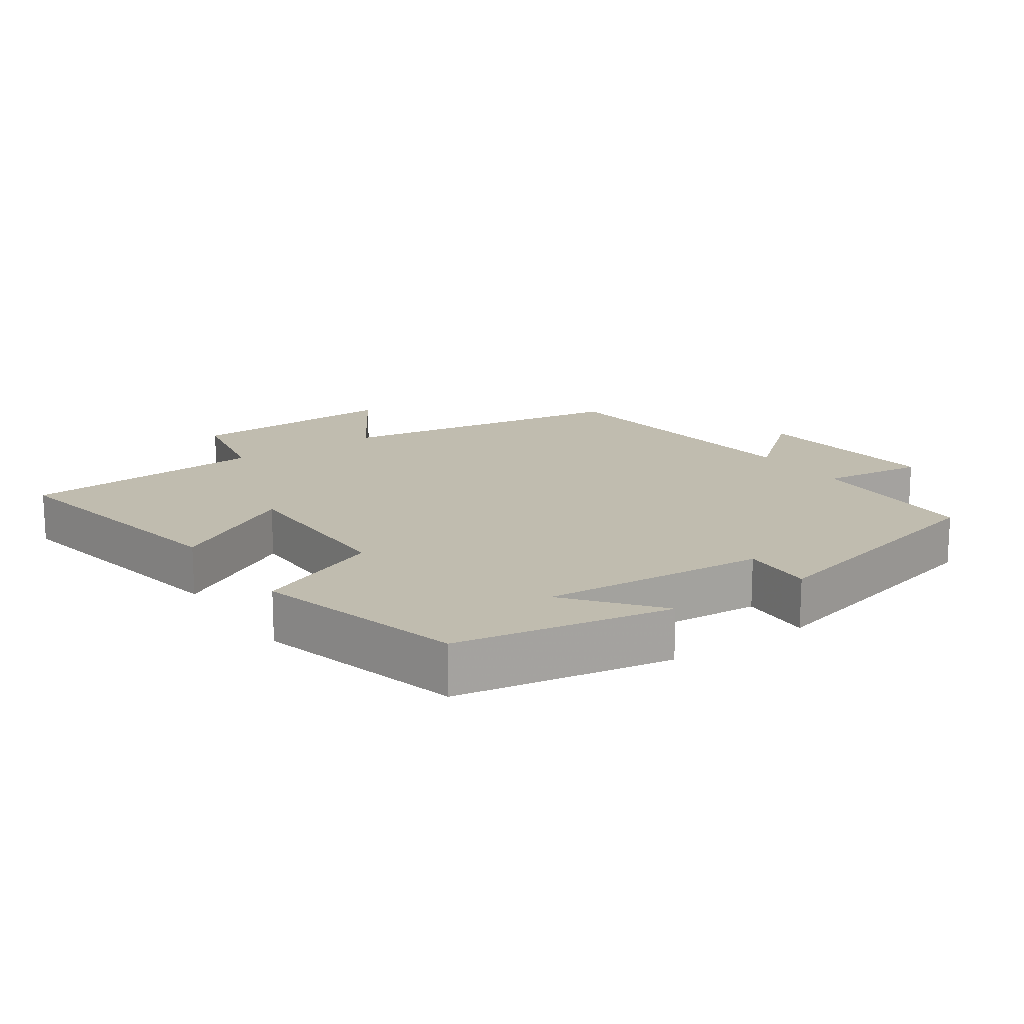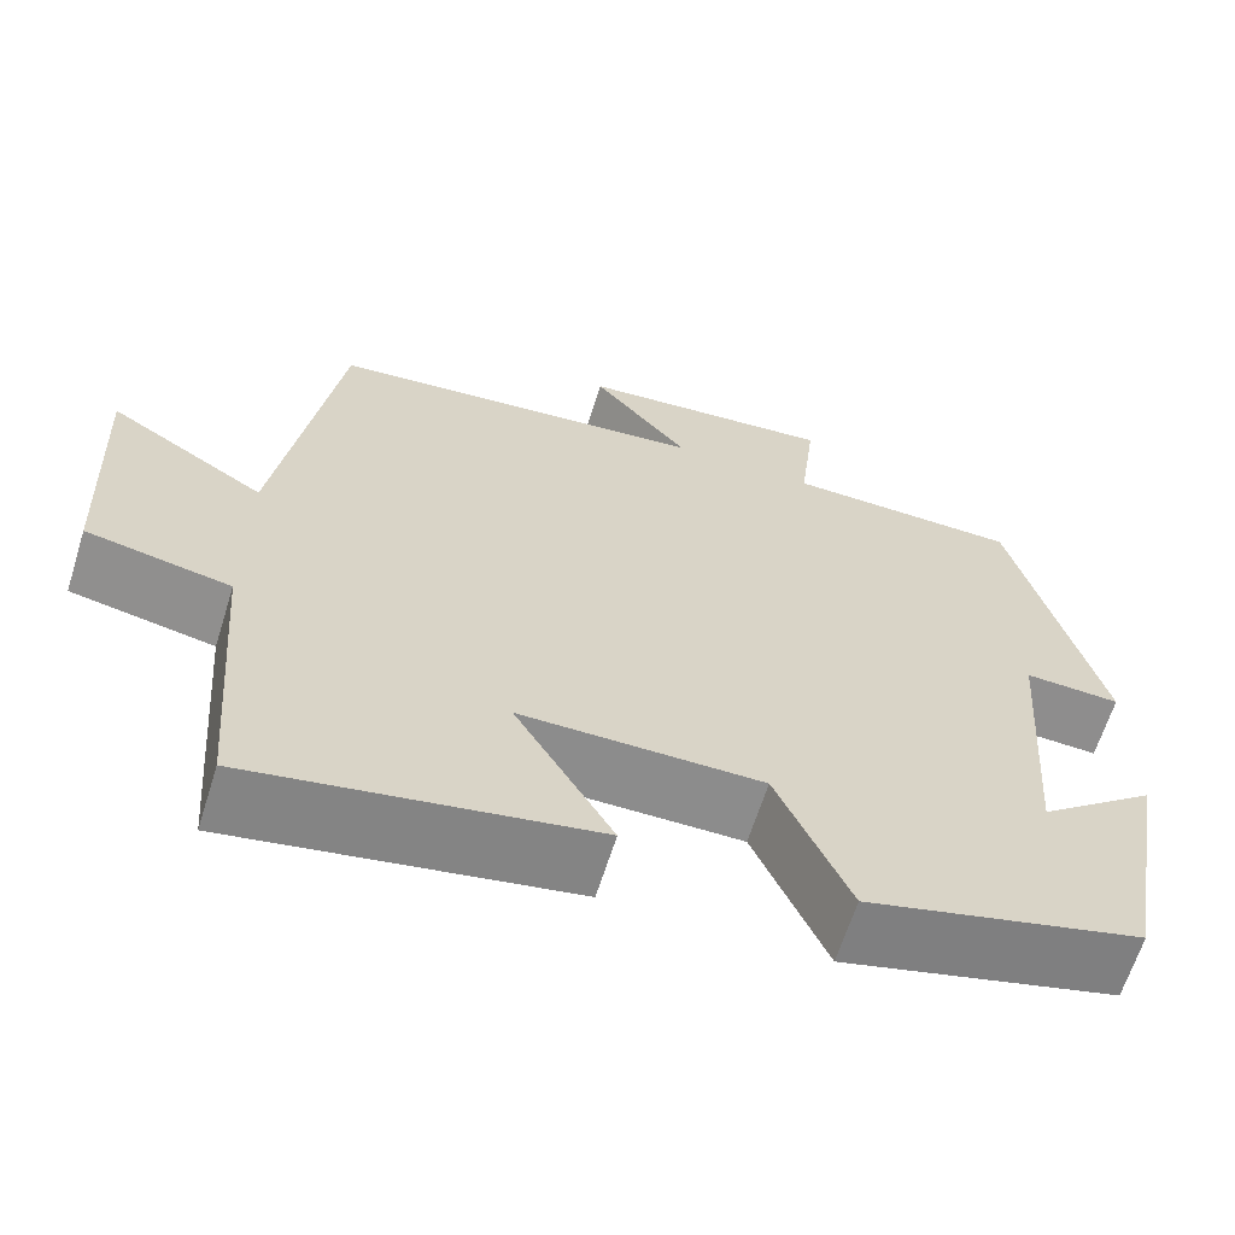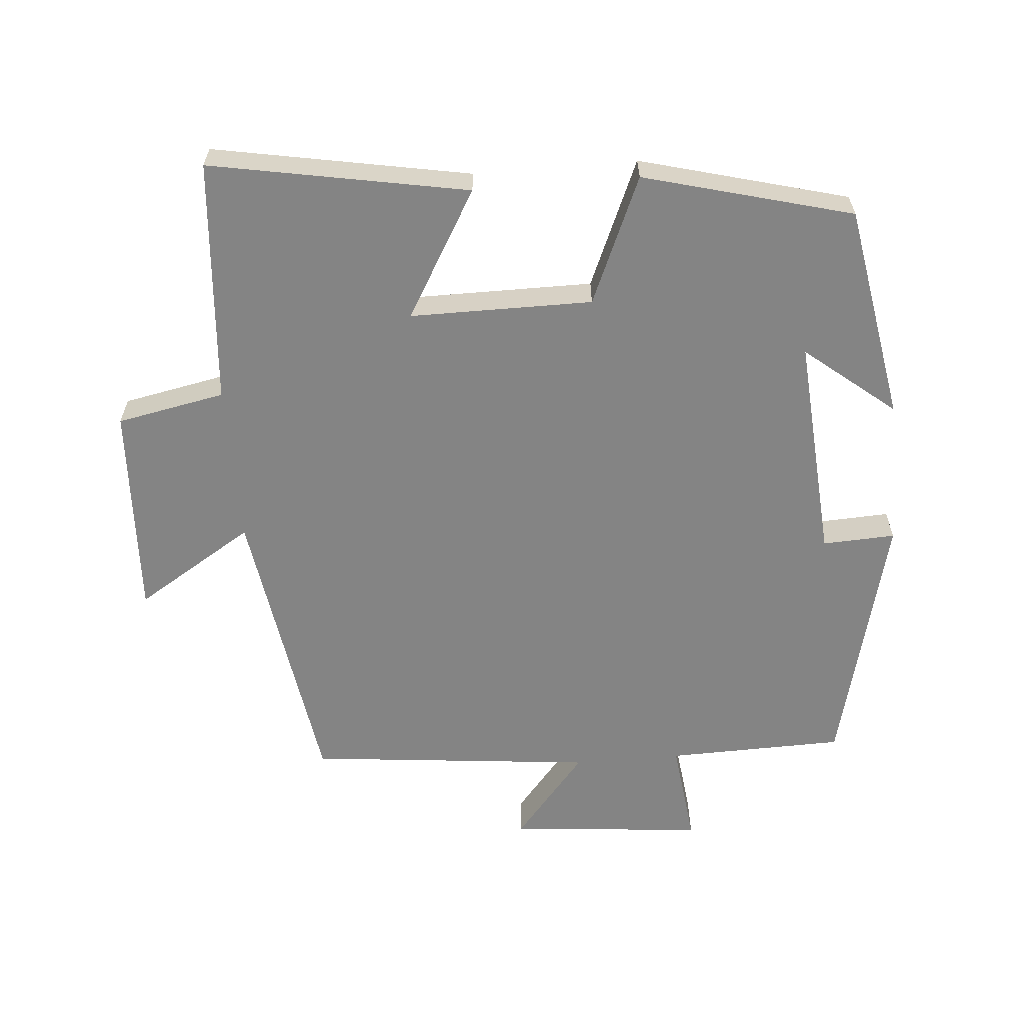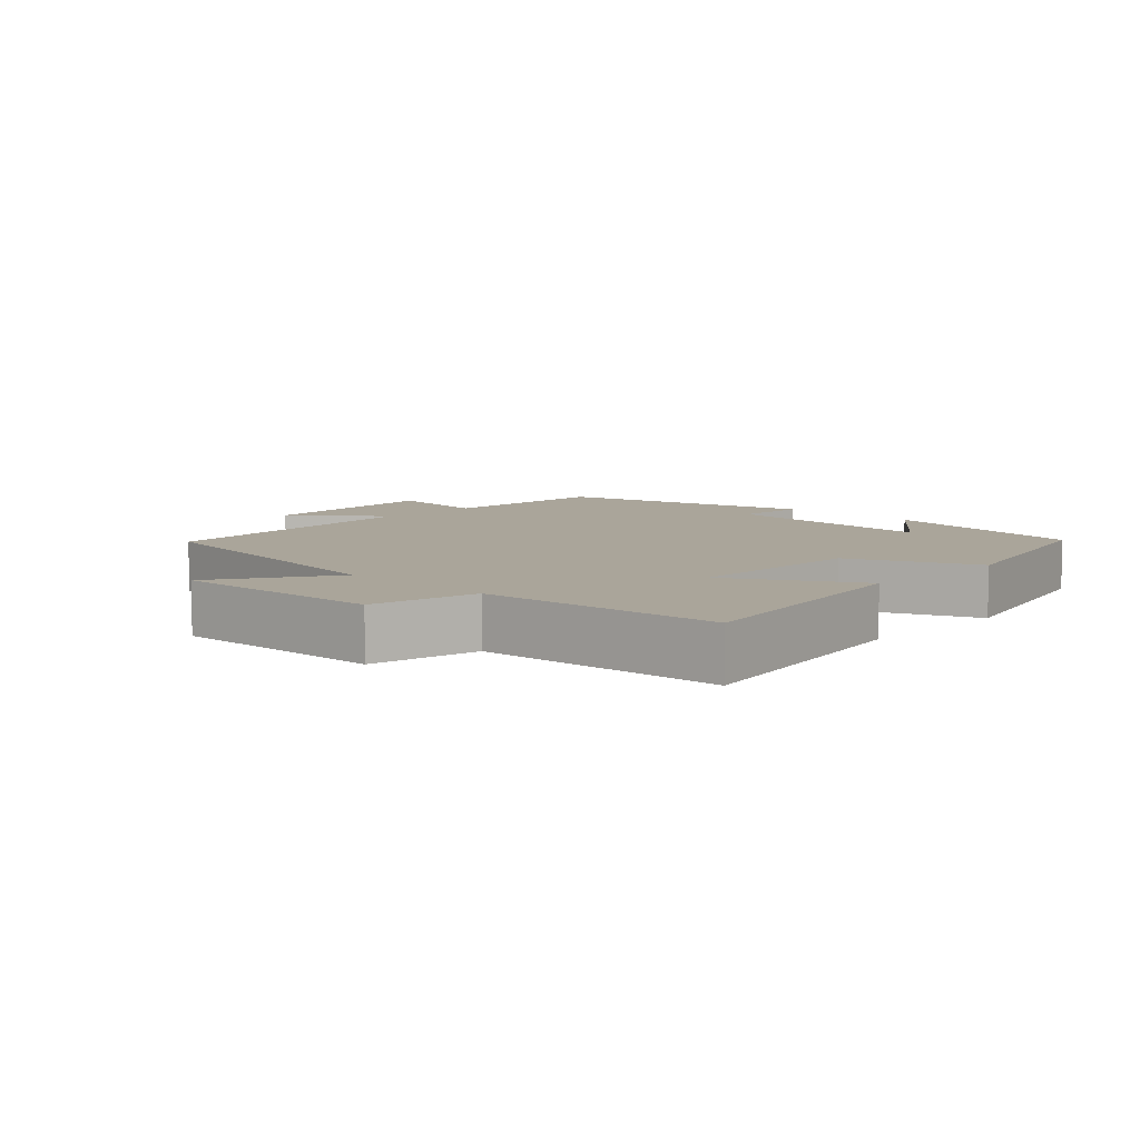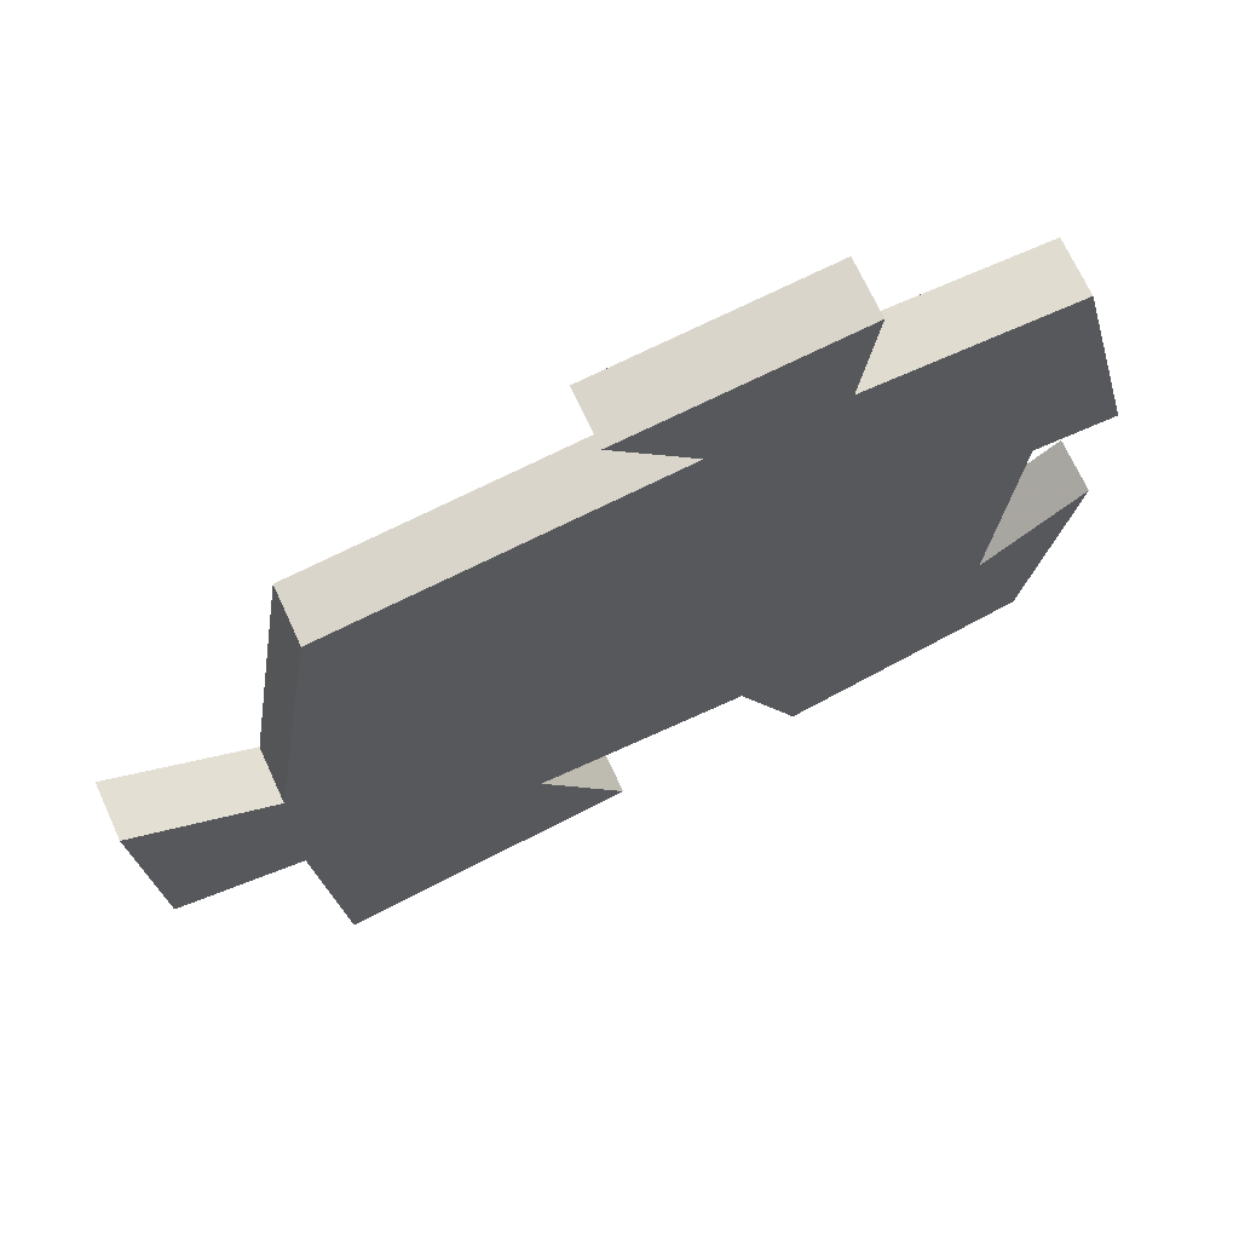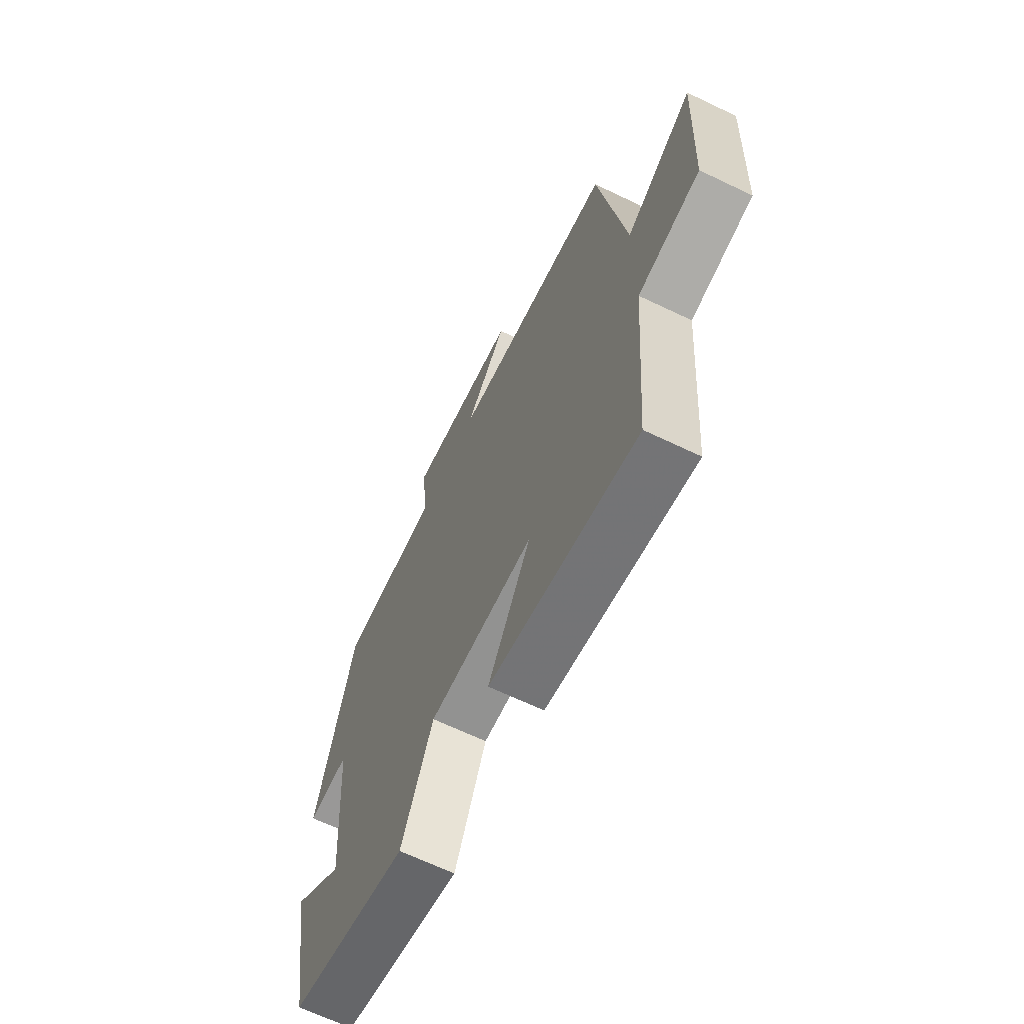
<metadata>
{"format":"obj","ext":"obj","renderer":"f3d","projection":"perspective","resolution":1024,"background":"white","views":[{"elev":16.3,"azim":-124.5,"up":"+Y"},{"elev":-64.2,"azim":162.6,"up":"+Z"},{"elev":-61.4,"azim":-175.2,"up":"+Y"},{"elev":7.6,"azim":134.1,"up":"+Y"},{"elev":70.3,"azim":155.4,"up":"+Z"},{"elev":-66.2,"azim":64.3,"up":"+Z"}]}
</metadata>
<code>
v -0.445 0.07 -0.419
v -0.5 0.07 -0.104
v -0.37 0.07 -0.209
v -0.394 0.07 0.119
v -0.5 0.07 0.114
v -0.405 0.07 0.494
v -0.146 0.07 0.5
v -0.164 0.07 0.653
v 0.12 0.07 0.627
v 0.014 0.07 0.5
v 0.433 0.07 0.457
v 0.5 0.07 0.024
v 0.672 0.07 0.131
v 0.658 0.07 -0.181
v 0.5 0.07 -0.212
v 0.472 0.07 -0.569
v 0.097 0.07 -0.5
v 0.205 0.07 -0.315
v -0.061 0.07 -0.315
v -0.141 0.07 -0.5
v -0.445 0 -0.419
v -0.5 0 -0.104
v -0.37 0 -0.209
v -0.394 0 0.119
v -0.5 0 0.114
v -0.405 0 0.494
v -0.146 0 0.5
v -0.164 0 0.653
v 0.12 0 0.627
v 0.014 0 0.5
v 0.433 0 0.457
v 0.5 0 0.024
v 0.672 0 0.131
v 0.658 0 -0.181
v 0.5 0 -0.212
v 0.472 0 -0.569
v 0.097 0 -0.5
v 0.205 0 -0.315
v -0.061 0 -0.315
v -0.141 0 -0.5
f 19 20 1
f 15 16 17 18
f 15 18 19
f 12 13 14 15
f 10 11 12 15
f 10 15 19
f 7 8 9 10
f 4 5 6 7
f 3 4 7 10
f 1 2 3
f 1 3 10 19
f 21 40 39
f 38 37 36 35
f 39 38 35
f 35 34 33 32
f 35 32 31 30
f 39 35 30
f 30 29 28 27
f 27 26 25 24
f 30 27 24 23
f 23 22 21
f 39 30 23 21
f 1 21 22 2
f 2 22 23 3
f 3 23 24 4
f 4 24 25 5
f 5 25 26 6
f 6 26 27 7
f 7 27 28 8
f 8 28 29 9
f 9 29 30 10
f 10 30 31 11
f 11 31 32 12
f 12 32 33 13
f 13 33 34 14
f 14 34 35 15
f 15 35 36 16
f 16 36 37 17
f 17 37 38 18
f 18 38 39 19
f 19 39 40 20
f 20 40 21 1

</code>
